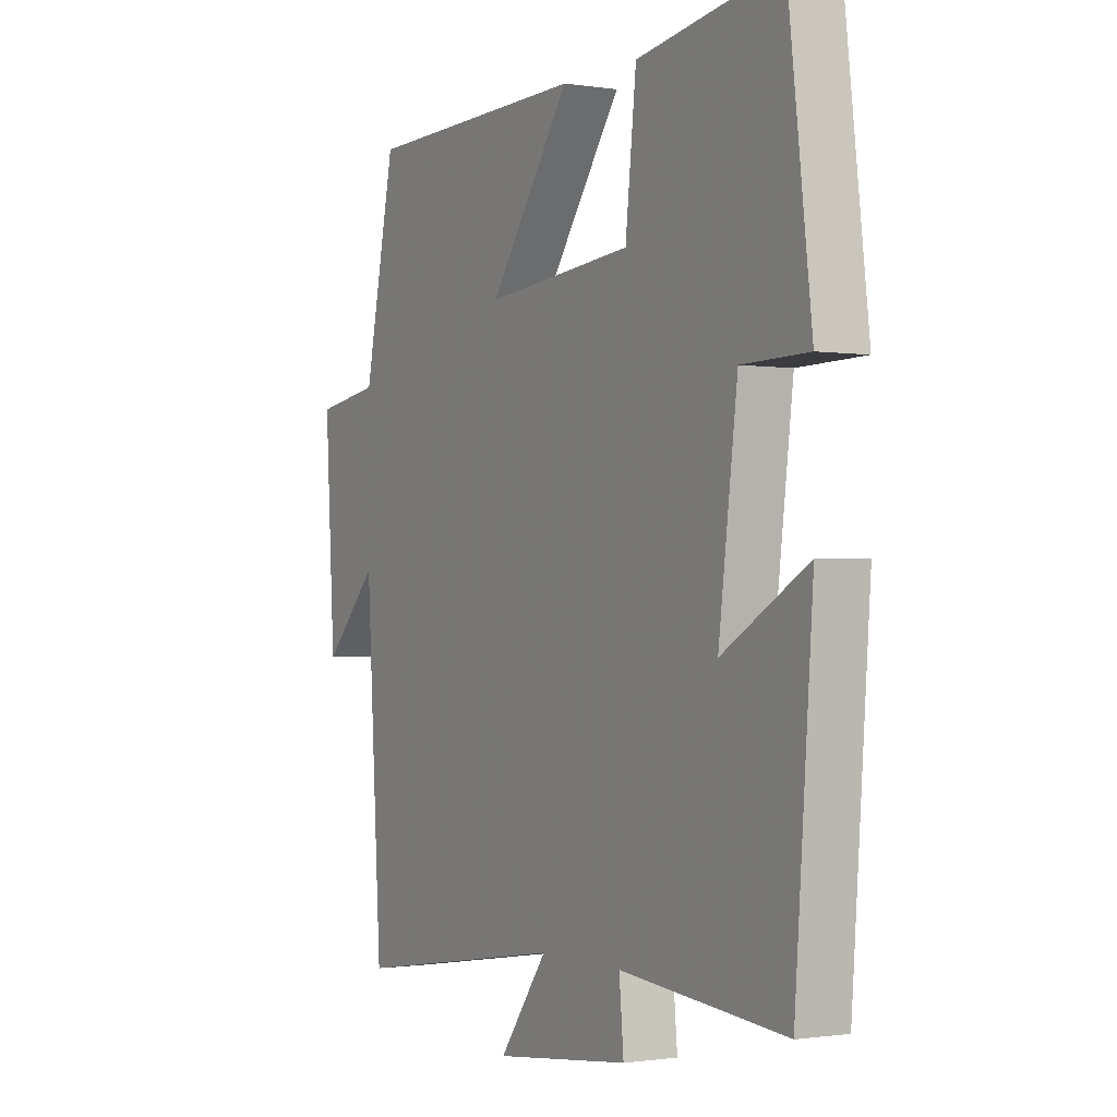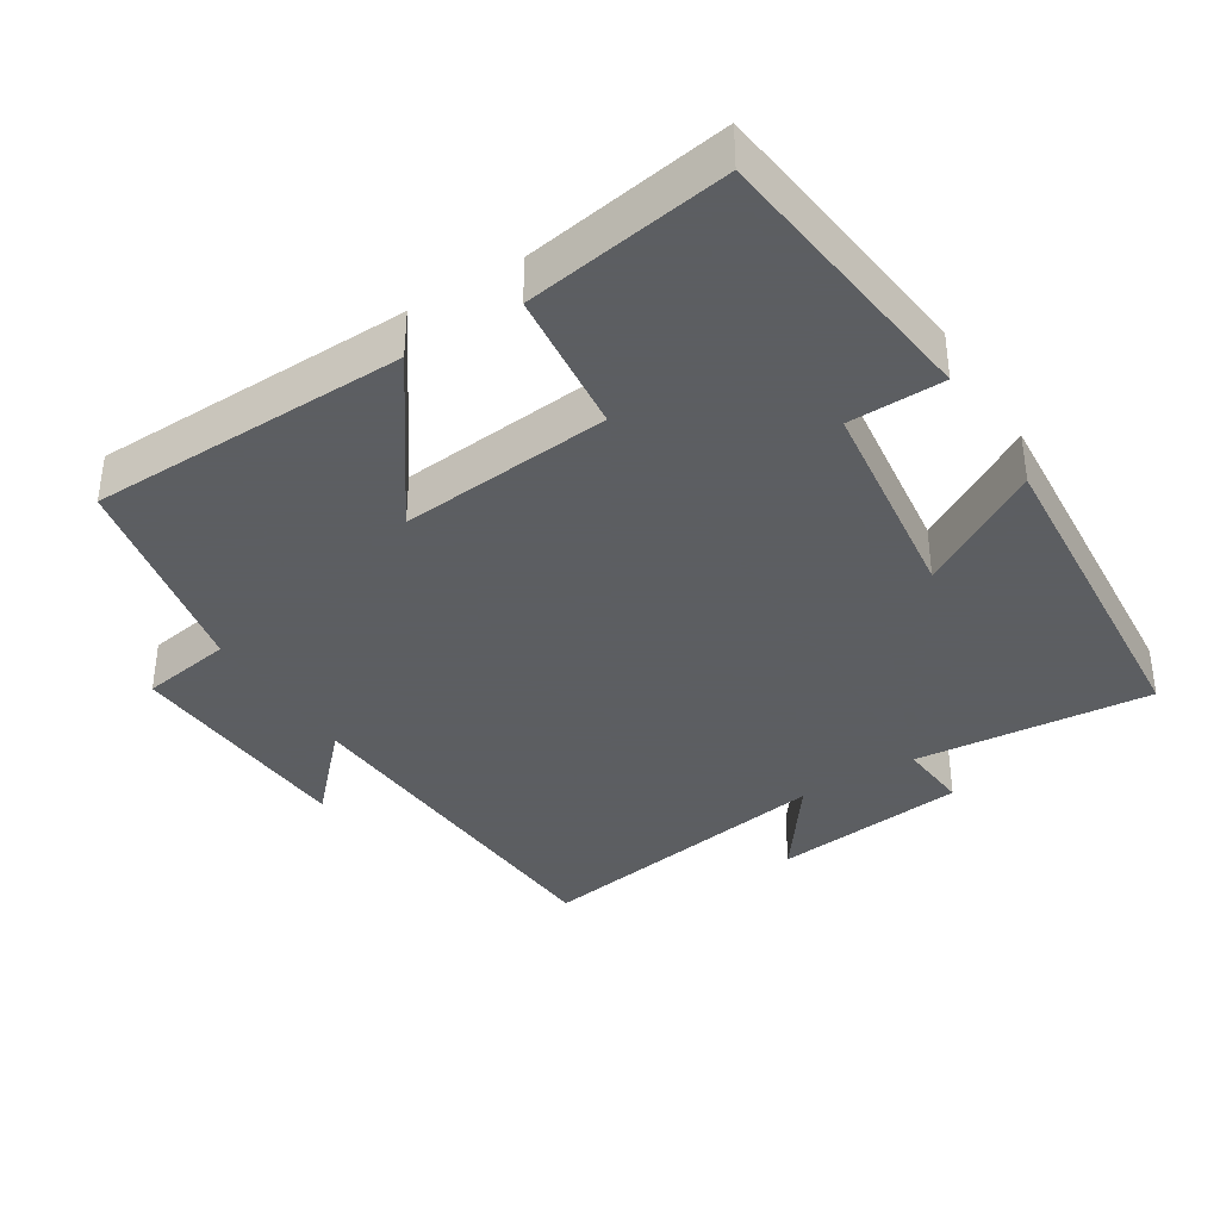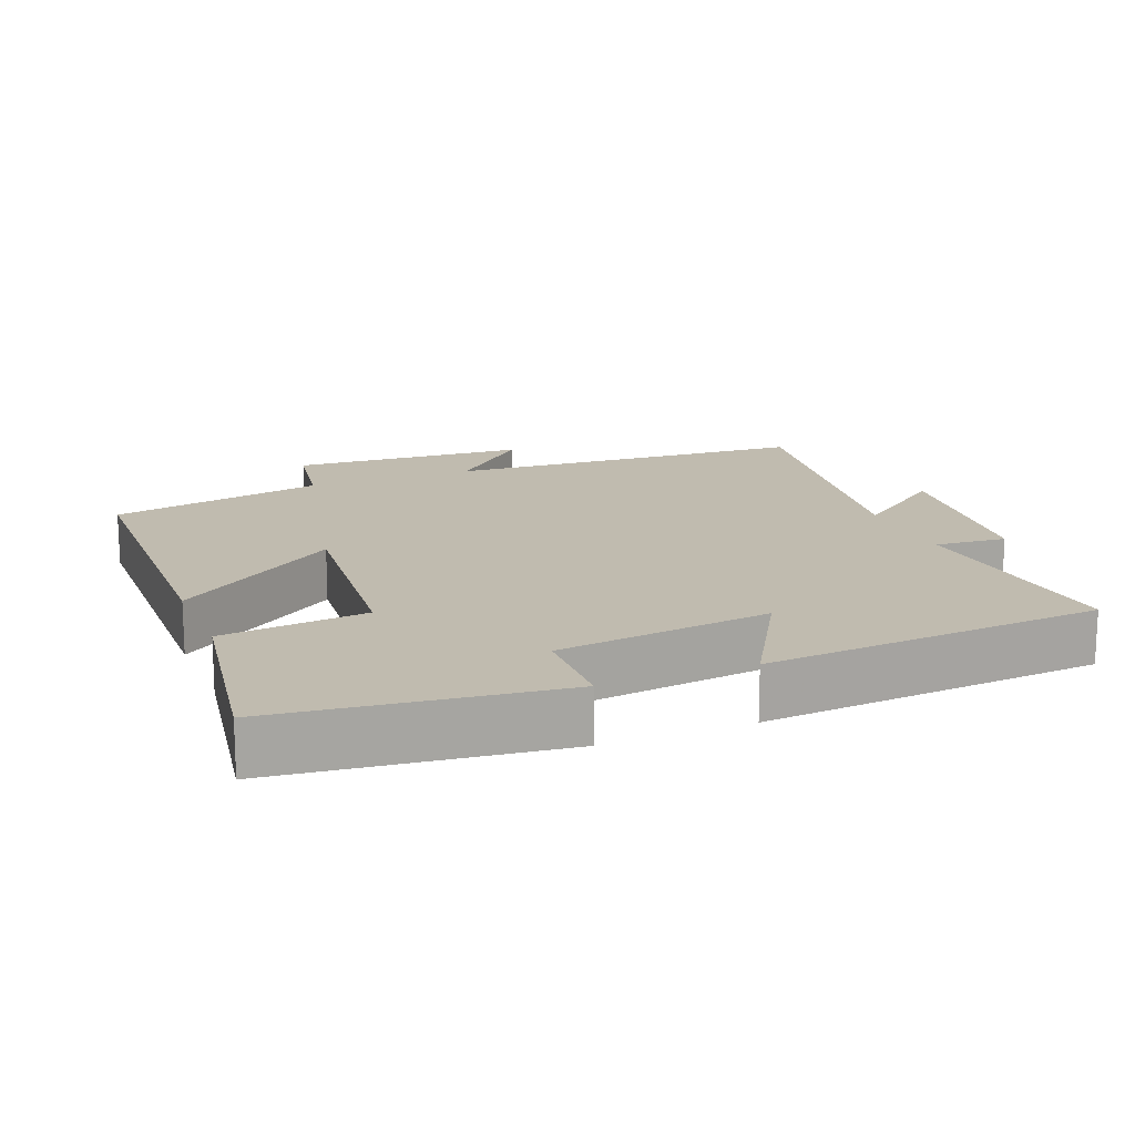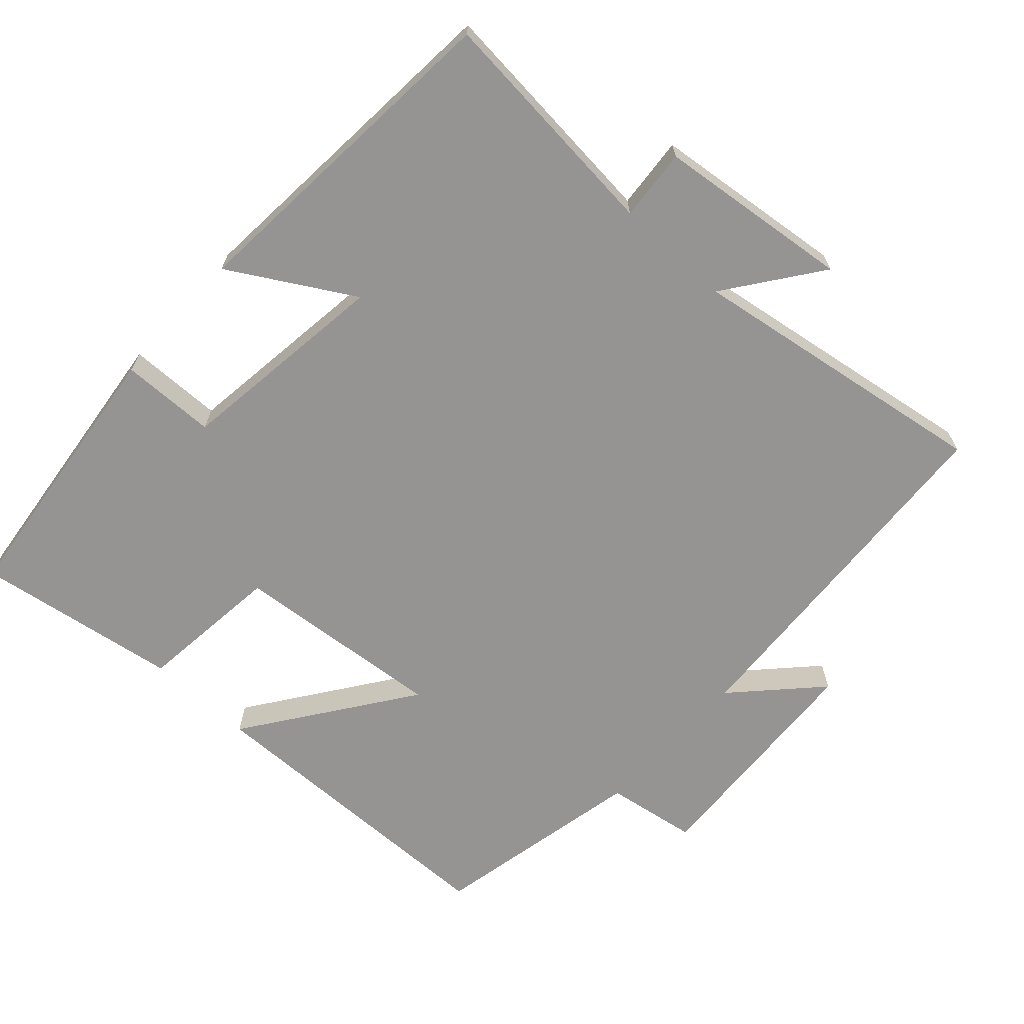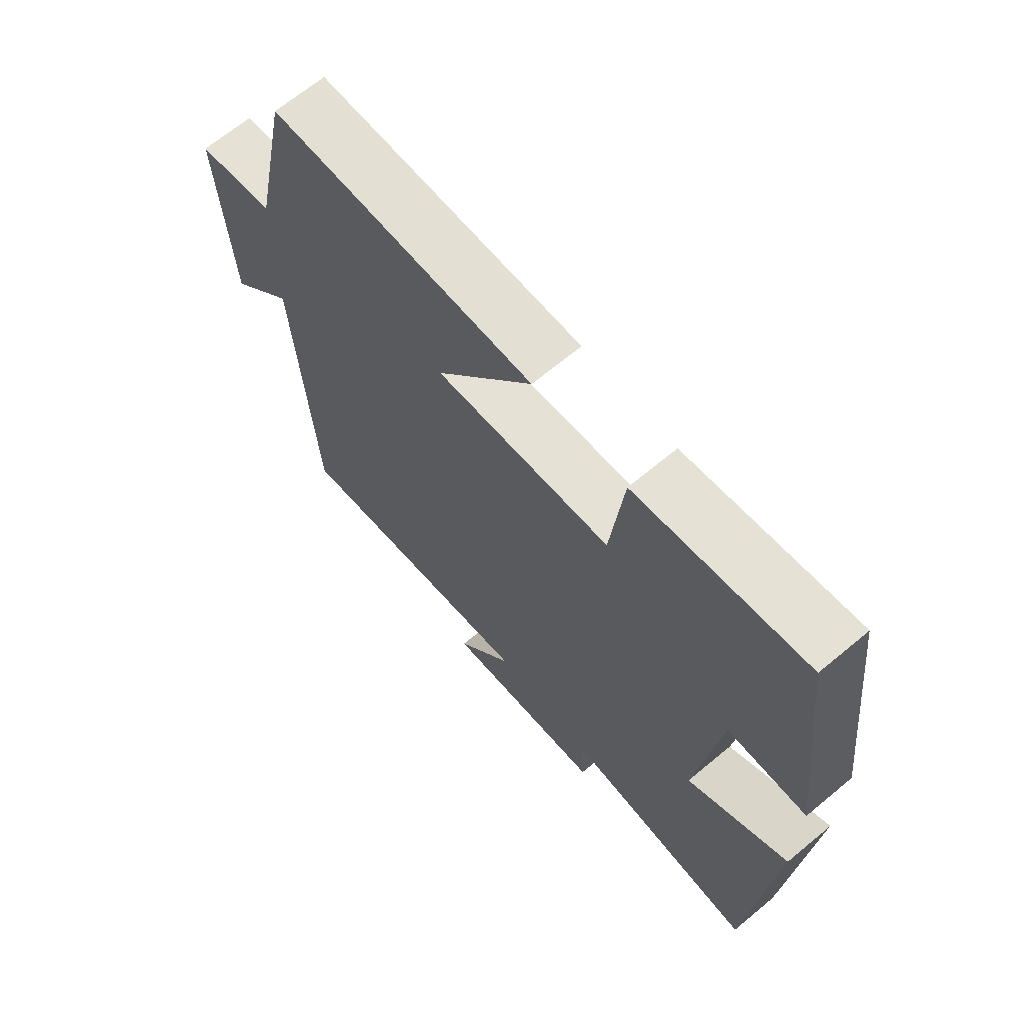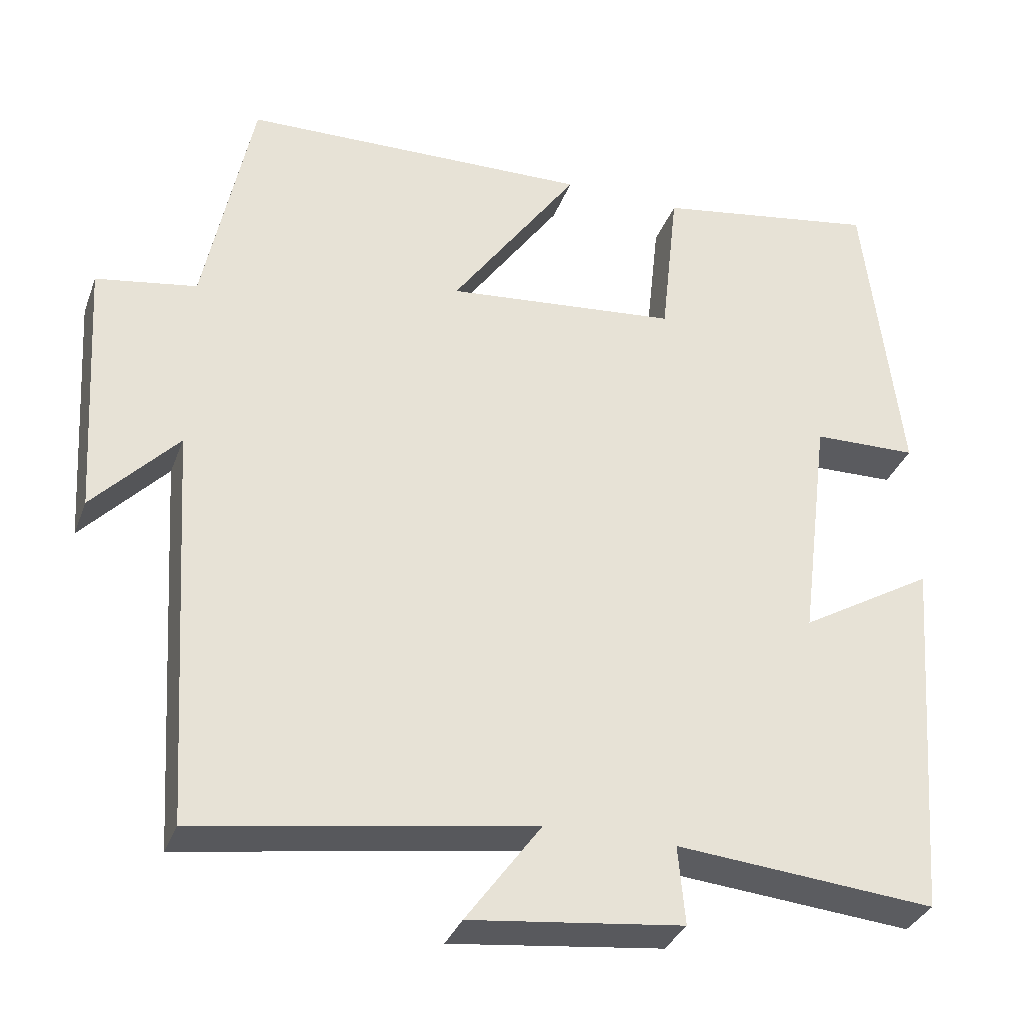
<metadata>
{"format":"obj","ext":"obj","renderer":"f3d","projection":"perspective","resolution":1024,"background":"white","views":[{"elev":-1.0,"azim":60.0,"up":"+Z"},{"elev":-37.4,"azim":32.0,"up":"+Y"},{"elev":16.0,"azim":68.1,"up":"+Y"},{"elev":-67.1,"azim":137.5,"up":"+Y"},{"elev":67.3,"azim":50.2,"up":"+Z"},{"elev":-33.5,"azim":-18.7,"up":"+Z"}]}
</metadata>
<code>
v -0.438 0.07 0.49
v 0.01 0.07 0.5
v -0.154 0.07 0.268
v 0.144 0.07 0.296
v 0.166 0.07 0.5
v 0.453 0.07 0.546
v 0.5 0.07 0.152
v 0.366 0.07 0.149
v 0.328 0.07 -0.153
v 0.5 0.07 -0.052
v 0.464 0.07 -0.53
v 0.13 0.07 -0.5
v 0.139 0.07 -0.601
v -0.135 0.07 -0.633
v -0.038 0.07 -0.5
v -0.468 0.07 -0.568
v -0.5 0.07 -0.053
v -0.609 0.07 -0.168
v -0.629 0.07 0.166
v -0.5 0.07 0.187
v -0.438 0 0.49
v 0.01 0 0.5
v -0.154 0 0.268
v 0.144 0 0.296
v 0.166 0 0.5
v 0.453 0 0.546
v 0.5 0 0.152
v 0.366 0 0.149
v 0.328 0 -0.153
v 0.5 0 -0.052
v 0.464 0 -0.53
v 0.13 0 -0.5
v 0.139 0 -0.601
v -0.135 0 -0.633
v -0.038 0 -0.5
v -0.468 0 -0.568
v -0.5 0 -0.053
v -0.609 0 -0.168
v -0.629 0 0.166
v -0.5 0 0.187
f 17 18 19 20
f 15 16 17 20
f 15 20 1
f 12 13 14 15
f 12 15 1
f 9 10 11 12
f 8 9 12
f 5 6 7 8
f 4 5 8 12
f 3 4 12
f 1 2 3
f 1 3 12
f 40 39 38 37
f 40 37 36 35
f 21 40 35
f 35 34 33 32
f 21 35 32
f 32 31 30 29
f 32 29 28
f 28 27 26 25
f 32 28 25 24
f 32 24 23
f 23 22 21
f 32 23 21
f 1 21 22 2
f 2 22 23 3
f 3 23 24 4
f 4 24 25 5
f 5 25 26 6
f 6 26 27 7
f 7 27 28 8
f 8 28 29 9
f 9 29 30 10
f 10 30 31 11
f 11 31 32 12
f 12 32 33 13
f 13 33 34 14
f 14 34 35 15
f 15 35 36 16
f 16 36 37 17
f 17 37 38 18
f 18 38 39 19
f 19 39 40 20
f 20 40 21 1

</code>
